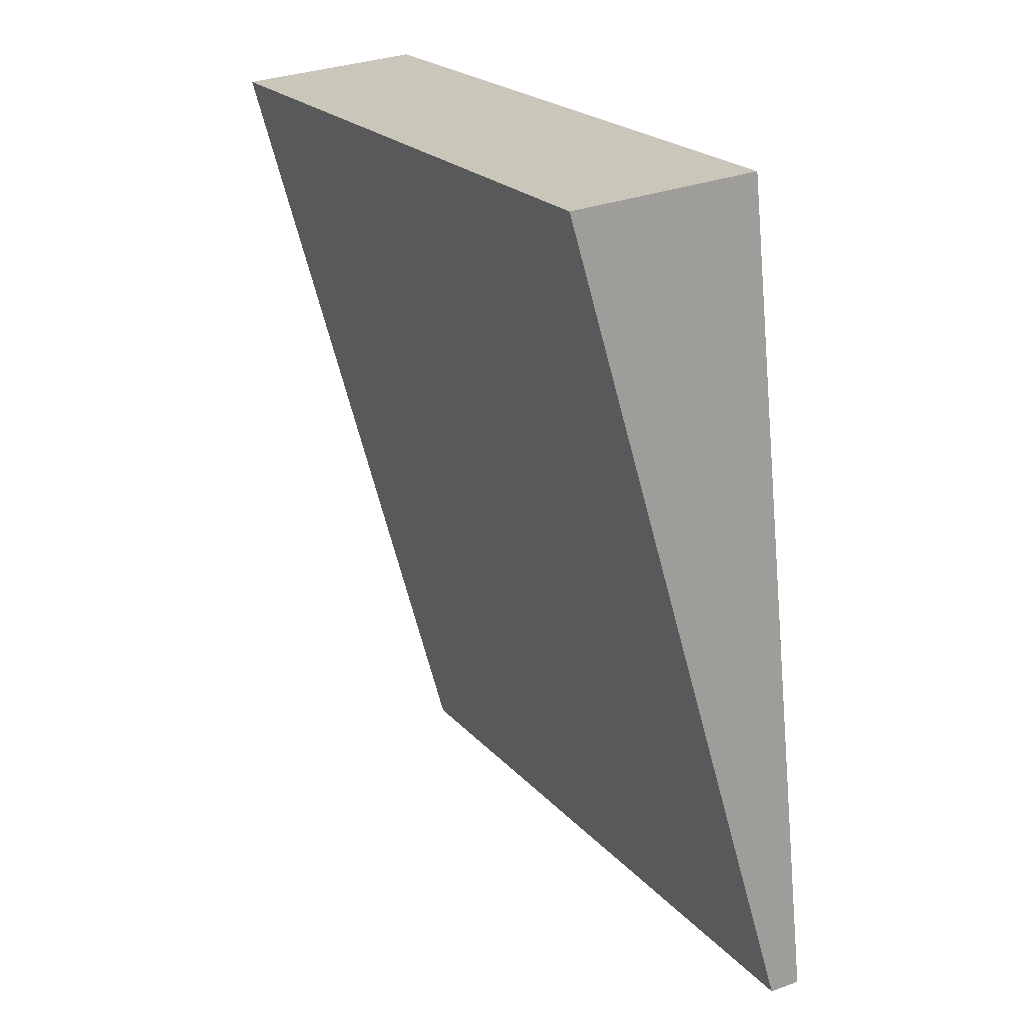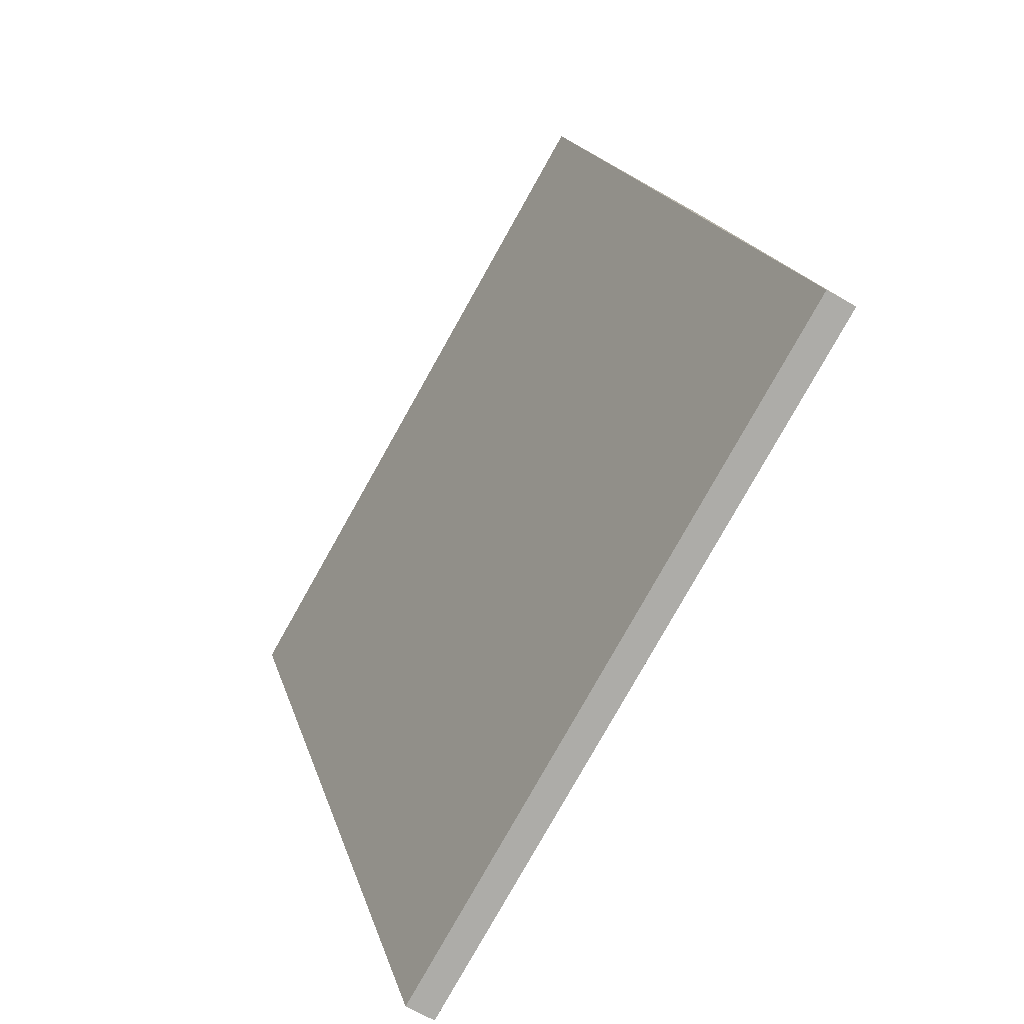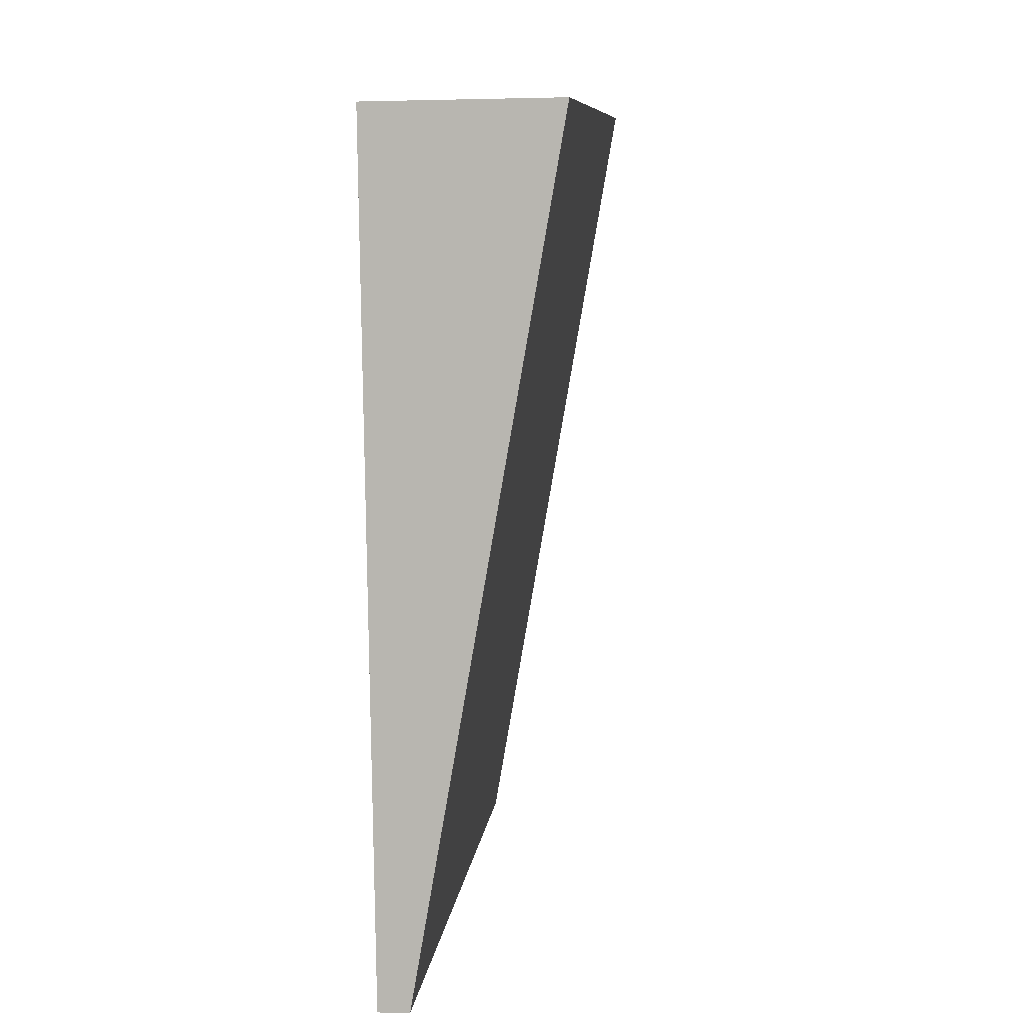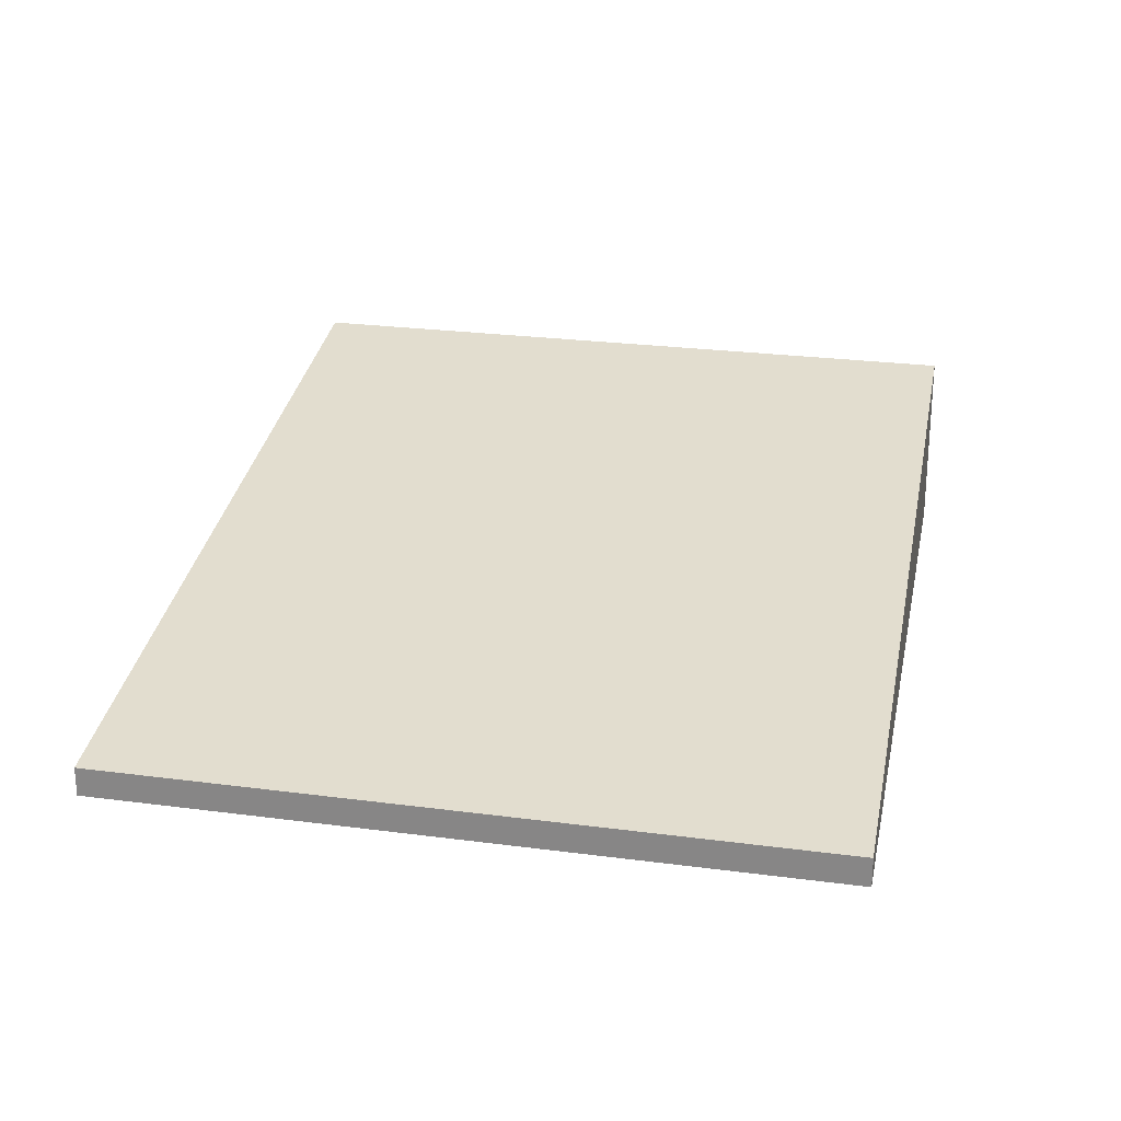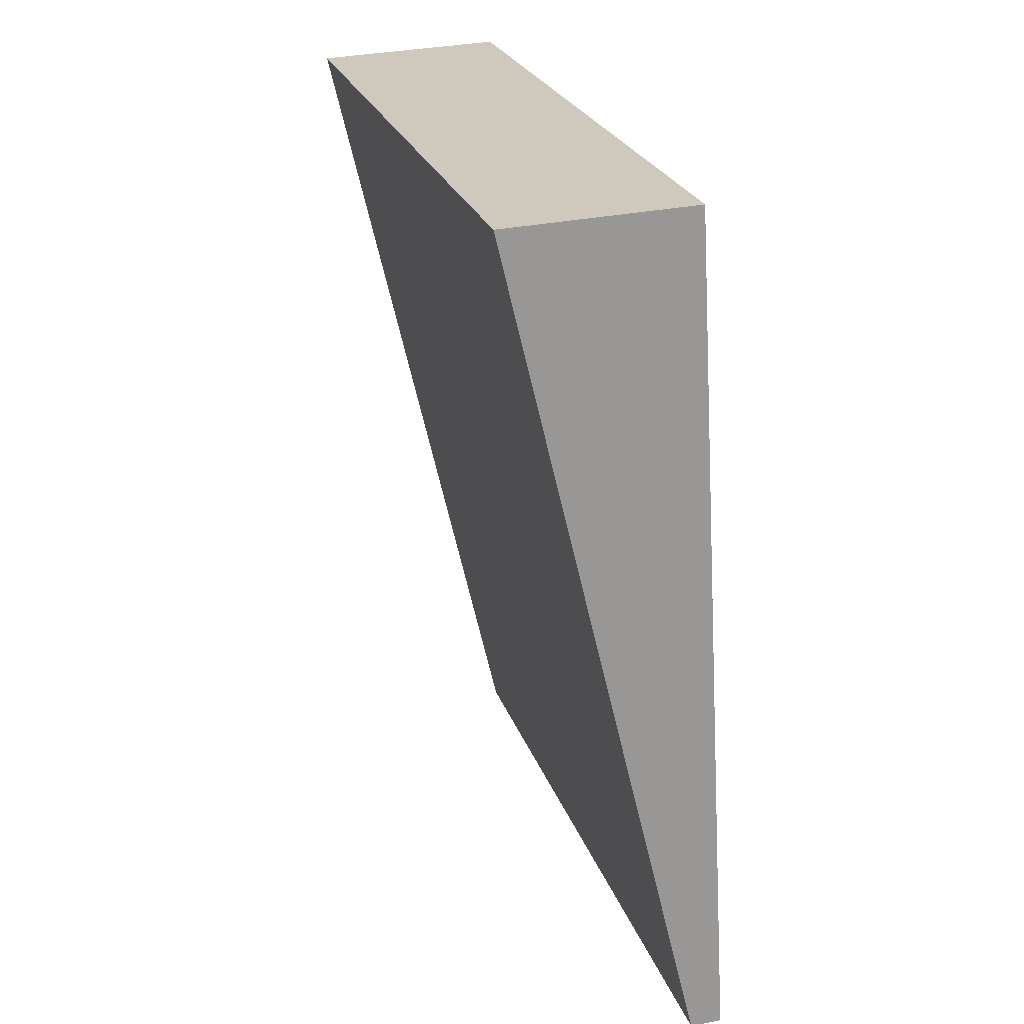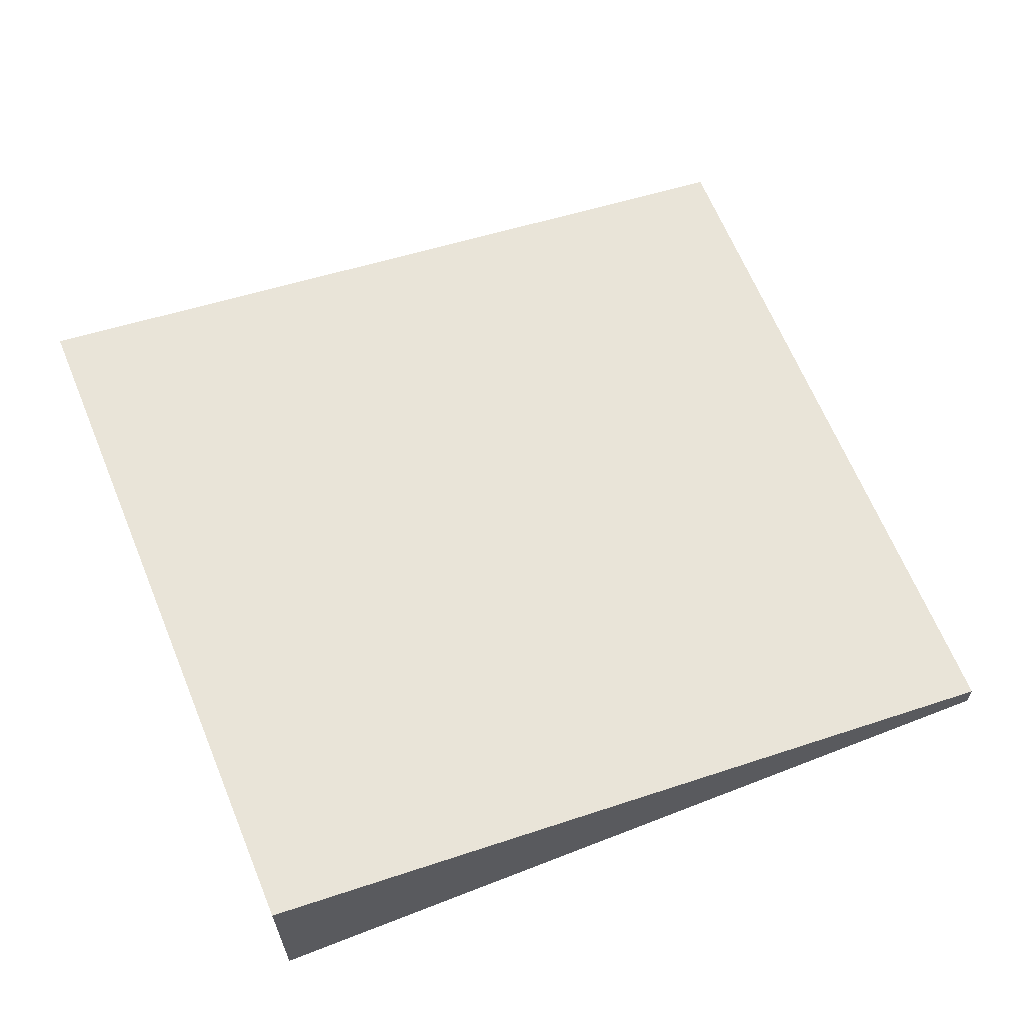
<metadata>
{"format":"obj","ext":"obj","renderer":"f3d","projection":"perspective","resolution":1024,"background":"white","views":[{"elev":30.8,"azim":-117.8,"up":"+Z"},{"elev":-68.0,"azim":-119.8,"up":"+Z"},{"elev":-1.8,"azim":95.7,"up":"+Z"},{"elev":25.3,"azim":-158.3,"up":"+Y"},{"elev":32.5,"azim":-105.4,"up":"+Z"},{"elev":64.4,"azim":77.4,"up":"+Y"}]}
</metadata>
<code>
v  0 0.205 1.255e-17
v  5.861 1.264 4.662
v  4.998 0.205 -0.845
v  1.028 1.266 5.491
v  4.998 5.174e-17 -0.845
v  0 0 0
v  1.028 -3.362e-16 5.491
v  5.861 -2.855e-16 4.662
g defaultobject
f 1 2 3
f 2 1 4
f 5 1 3
f 1 5 6
f 1 7 4
f 7 1 6
f 7 2 4
f 2 7 8
f 8 3 2
f 3 8 5
f 8 6 5
f 6 8 7

</code>
